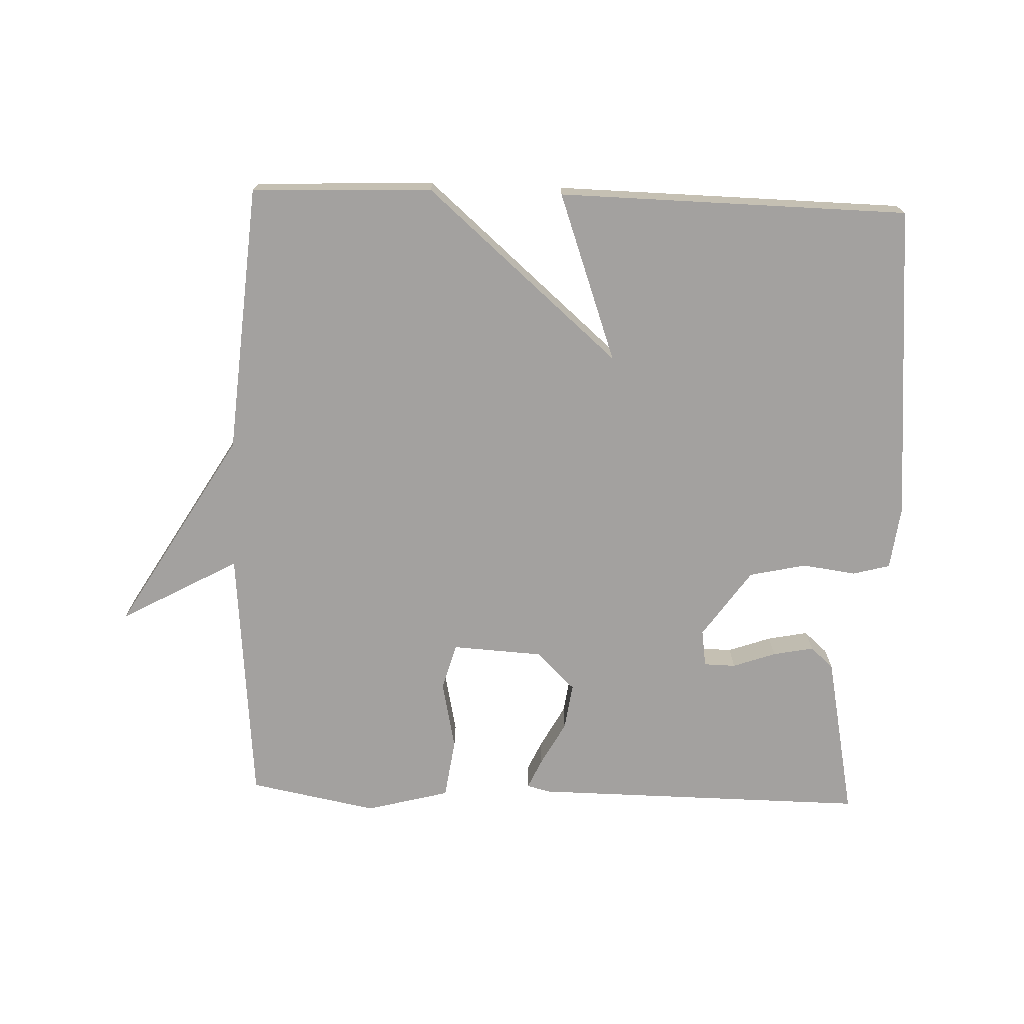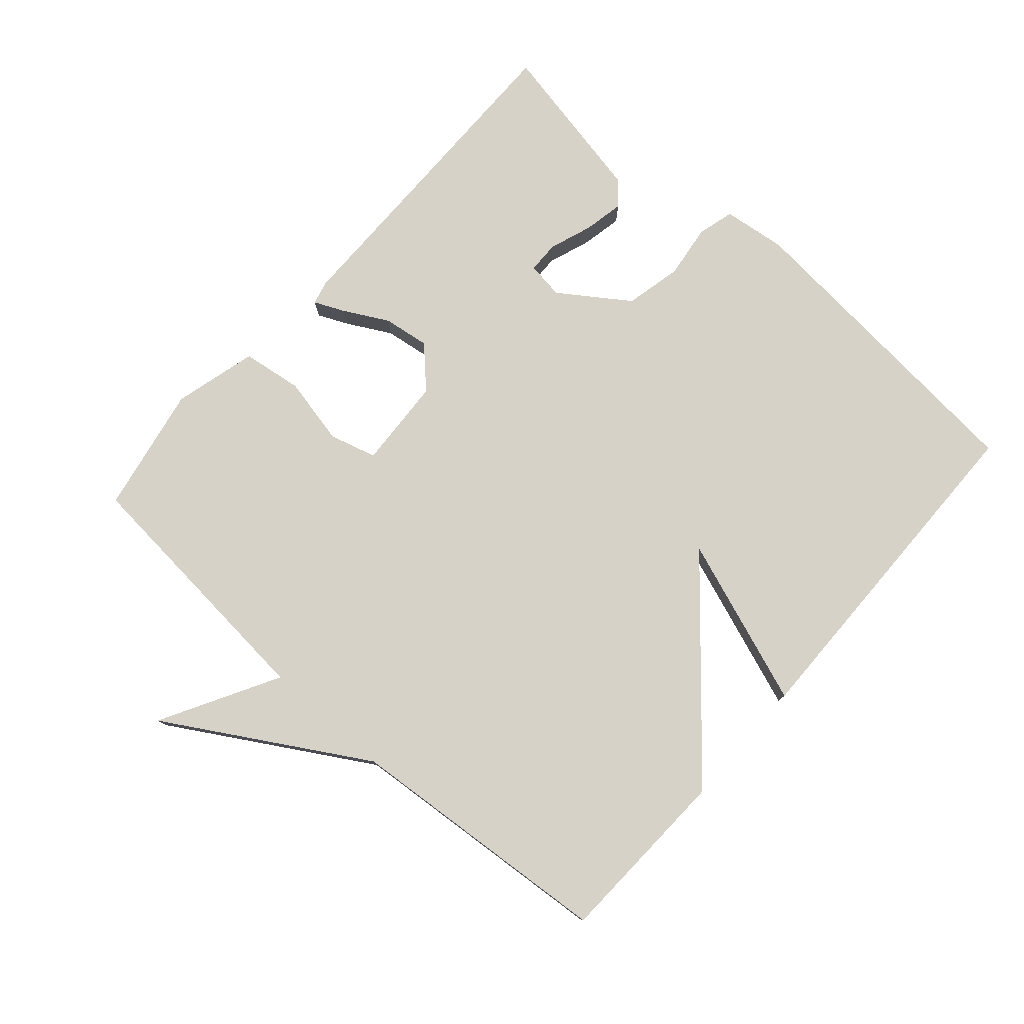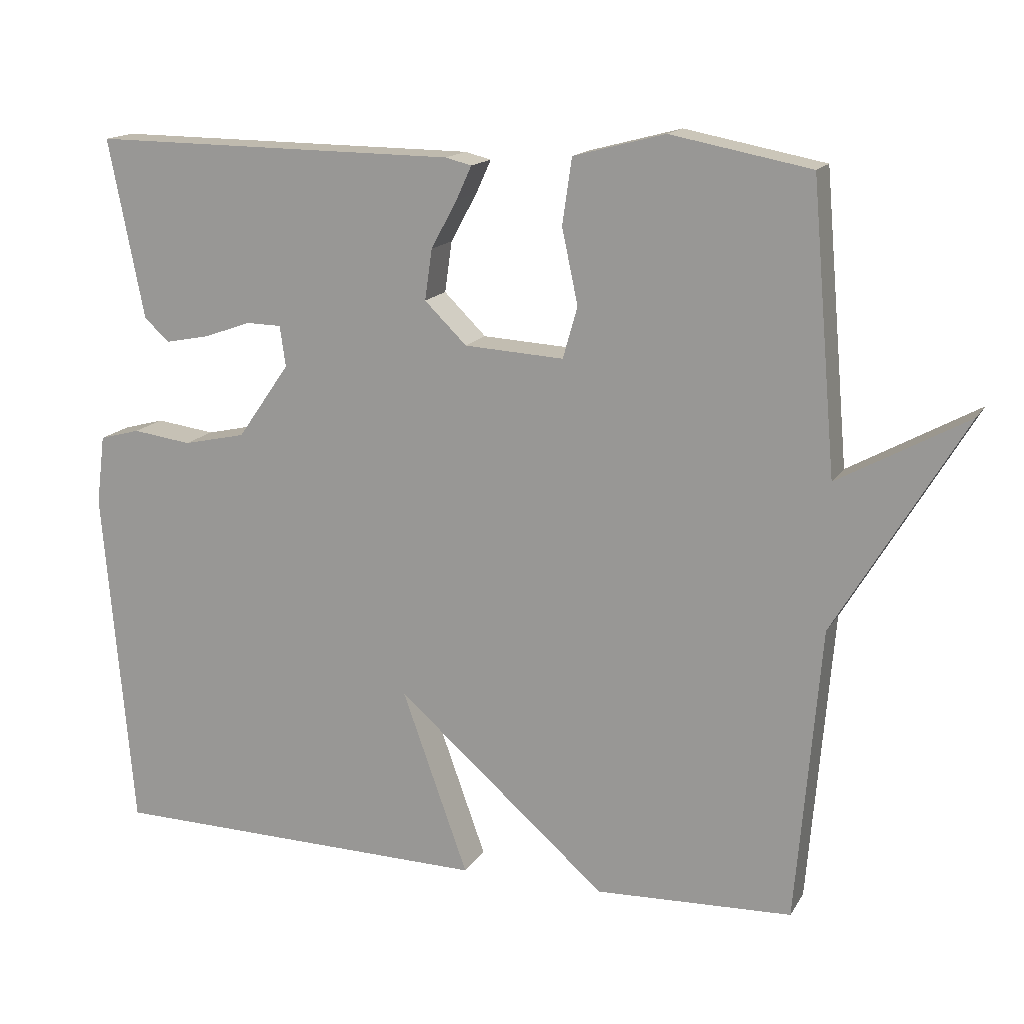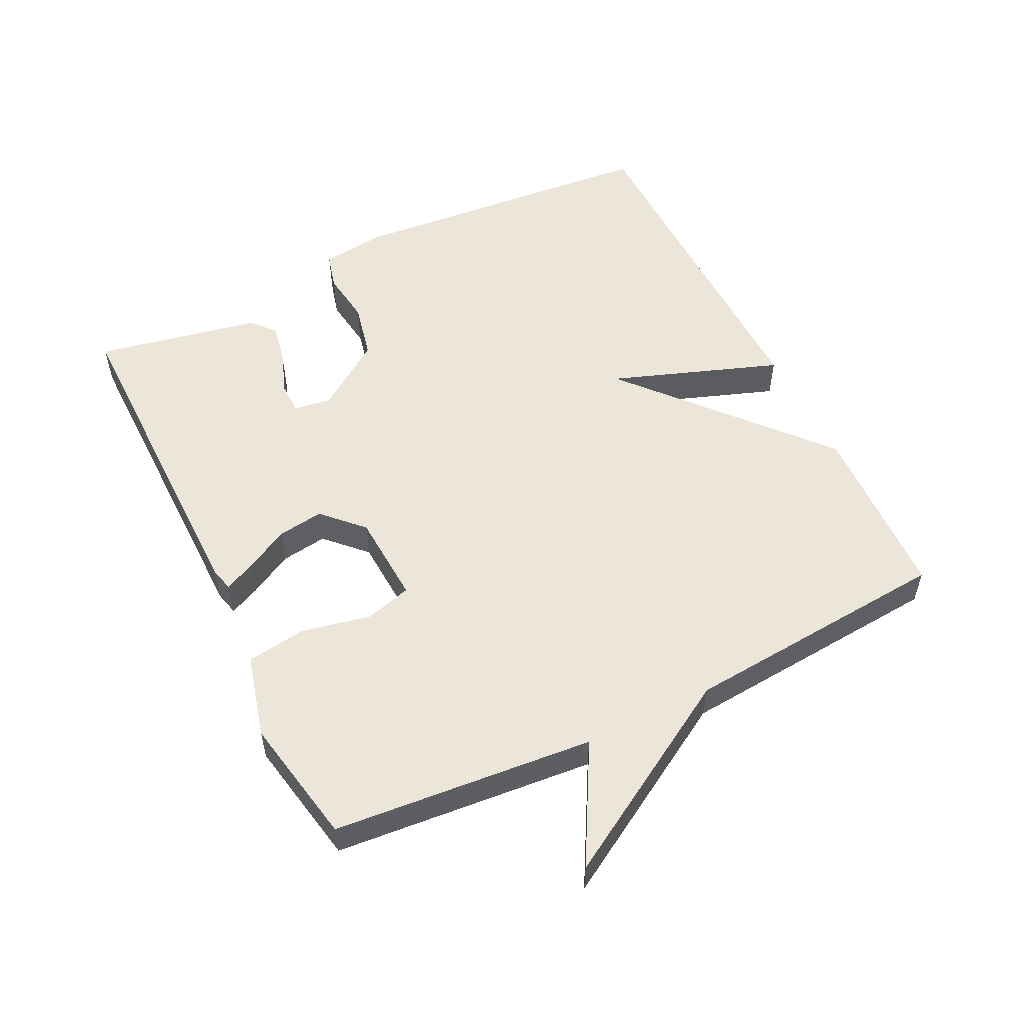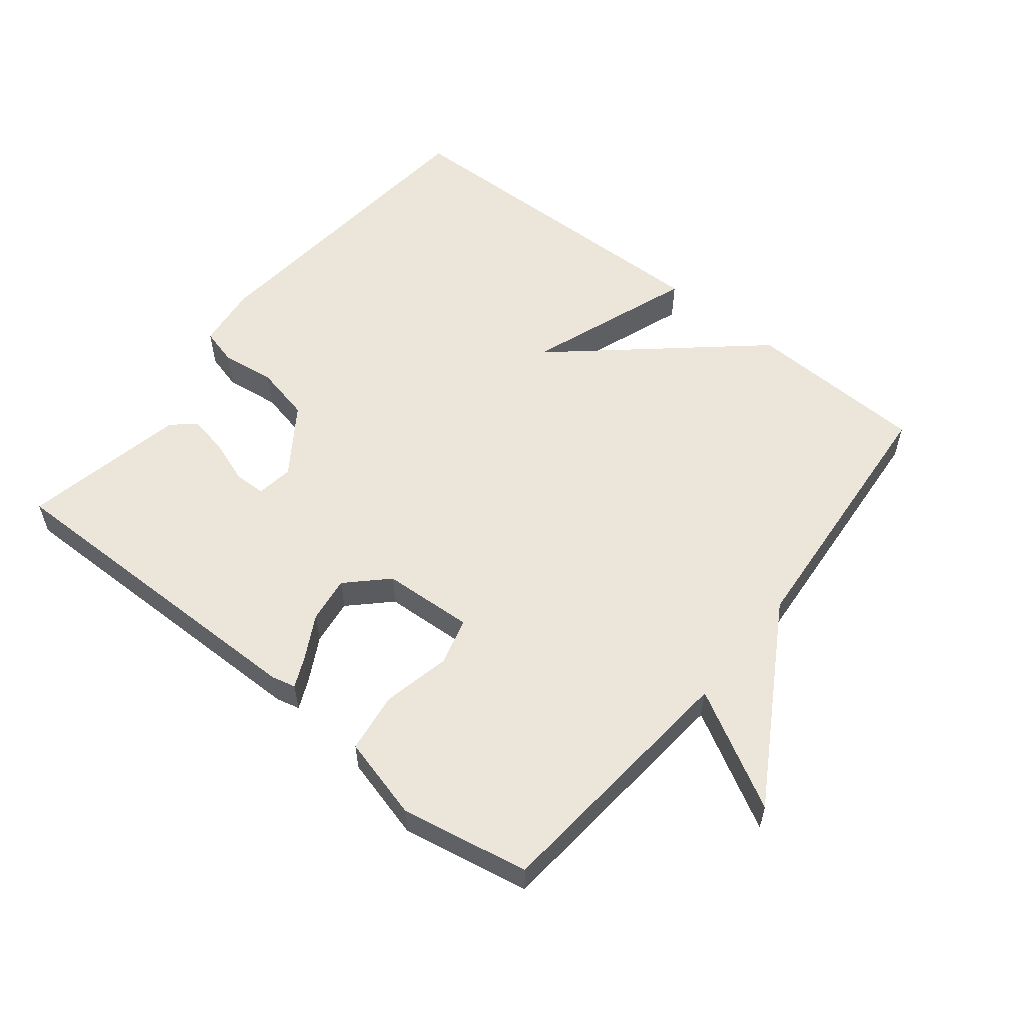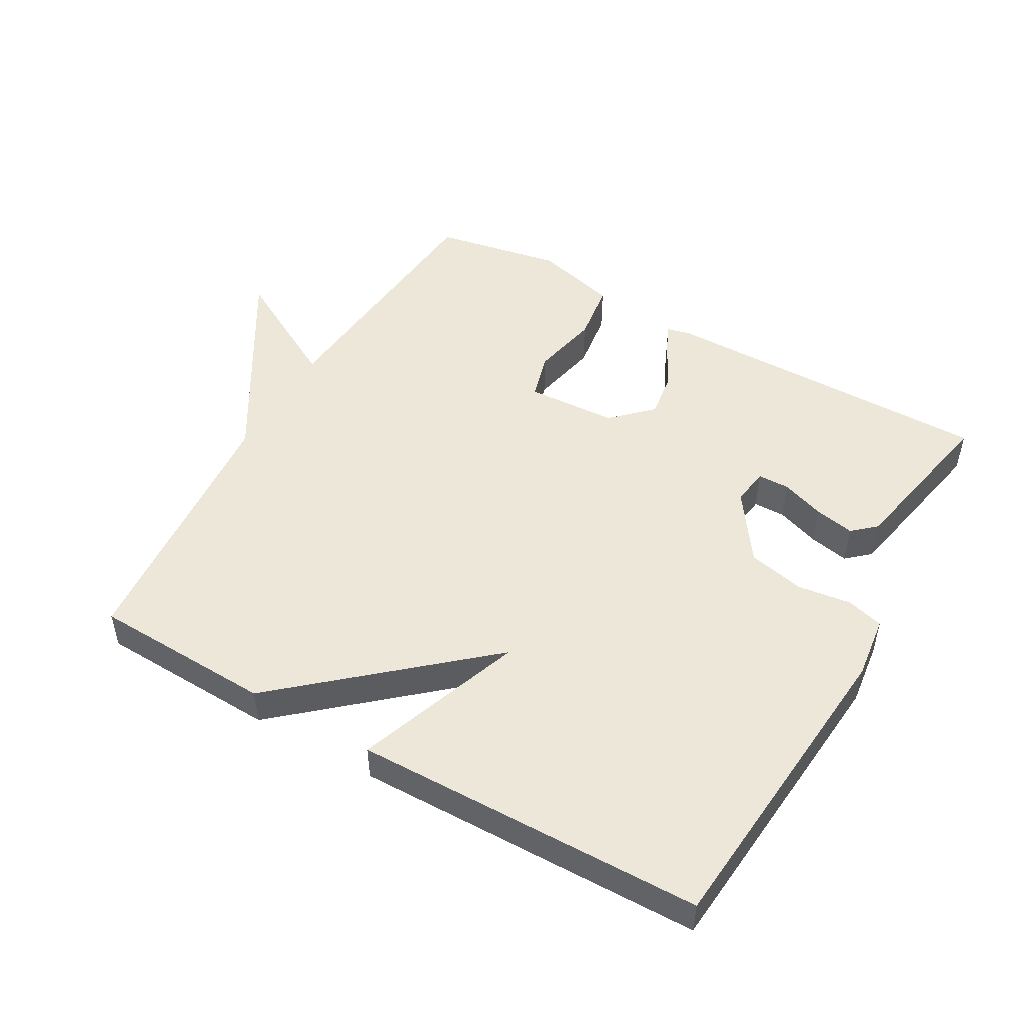
<metadata>
{"format":"obj","ext":"obj","renderer":"f3d","projection":"perspective","resolution":1024,"background":"white","views":[{"elev":-72.3,"azim":178.0,"up":"+Y"},{"elev":78.1,"azim":131.5,"up":"+Y"},{"elev":15.3,"azim":20.8,"up":"+Z"},{"elev":54.4,"azim":63.9,"up":"+Y"},{"elev":56.3,"azim":38.8,"up":"+Y"},{"elev":49.7,"azim":-150.2,"up":"+Y"}]}
</metadata>
<code>
v -0.5 0.07 -0.5
v -0.541 0.07 -0.023
v -0.529 0.07 0.073
v -0.473 0.07 0.088
v -0.392 0.07 0.077
v -0.306 0.07 0.096
v -0.234 0.07 0.199
v -0.242 0.07 0.255
v -0.29 0.07 0.256
v -0.355 0.07 0.233
v -0.416 0.07 0.221
v -0.451 0.07 0.252
v -0.5 0.07 0.5
v 0.006 0.07 0.495
v 0.042 0.07 0.486
v 0.021 0.07 0.44
v -0.015 0.07 0.374
v -0.025 0.07 0.304
v 0.033 0.07 0.247
v 0.17 0.07 0.239
v 0.19 0.07 0.31
v 0.168 0.07 0.413
v 0.181 0.07 0.504
v 0.307 0.07 0.537
v 0.5 0.07 0.5
v 0.534 0.07 0.106
v 0.712 0.07 0.204
v 0.534 0.07 -0.094
v 0.5 0.07 -0.5
v 0.228 0.07 -0.51
v -0.063 0.07 -0.256
v 0.028 0.07 -0.51
v -0.5 0 -0.5
v -0.541 0 -0.023
v -0.529 0 0.073
v -0.473 0 0.088
v -0.392 0 0.077
v -0.306 0 0.096
v -0.234 0 0.199
v -0.242 0 0.255
v -0.29 0 0.256
v -0.355 0 0.233
v -0.416 0 0.221
v -0.451 0 0.252
v -0.5 0 0.5
v 0.006 0 0.495
v 0.042 0 0.486
v 0.021 0 0.44
v -0.015 0 0.374
v -0.025 0 0.304
v 0.033 0 0.247
v 0.17 0 0.239
v 0.19 0 0.31
v 0.168 0 0.413
v 0.181 0 0.504
v 0.307 0 0.537
v 0.5 0 0.5
v 0.534 0 0.106
v 0.712 0 0.204
v 0.534 0 -0.094
v 0.5 0 -0.5
v 0.228 0 -0.51
v -0.063 0 -0.256
v 0.028 0 -0.51
f 3 4 5
f 2 3 5
f 1 2 5
f 32 1 5
f 31 32 5
f 31 5 6
f 30 31 6
f 29 30 6
f 28 29 6
f 26 27 28
f 25 26 28
f 24 25 28
f 23 24 28
f 22 23 28
f 21 22 28
f 20 21 28
f 28 6 7
f 20 28 7
f 19 20 7
f 18 19 7 8
f 17 18 8 9
f 15 16 17
f 14 15 17
f 13 14 17
f 12 13 17
f 11 12 17
f 10 11 17
f 9 10 17
f 37 36 35
f 37 35 34
f 37 34 33
f 37 33 64
f 37 64 63
f 38 37 63
f 38 63 62
f 38 62 61
f 38 61 60
f 60 59 58
f 60 58 57
f 60 57 56
f 60 56 55
f 60 55 54
f 60 54 53
f 60 53 52
f 39 38 60
f 39 60 52
f 39 52 51
f 40 39 51 50
f 41 40 50 49
f 49 48 47
f 49 47 46
f 49 46 45
f 49 45 44
f 49 44 43
f 49 43 42
f 49 42 41
f 1 33 34 2
f 2 34 35 3
f 3 35 36 4
f 4 36 37 5
f 5 37 38 6
f 6 38 39 7
f 7 39 40 8
f 8 40 41 9
f 9 41 42 10
f 10 42 43 11
f 11 43 44 12
f 12 44 45 13
f 13 45 46 14
f 14 46 47 15
f 15 47 48 16
f 16 48 49 17
f 17 49 50 18
f 18 50 51 19
f 19 51 52 20
f 20 52 53 21
f 21 53 54 22
f 22 54 55 23
f 23 55 56 24
f 24 56 57 25
f 25 57 58 26
f 26 58 59 27
f 27 59 60 28
f 28 60 61 29
f 29 61 62 30
f 30 62 63 31
f 31 63 64 32
f 32 64 33 1

</code>
